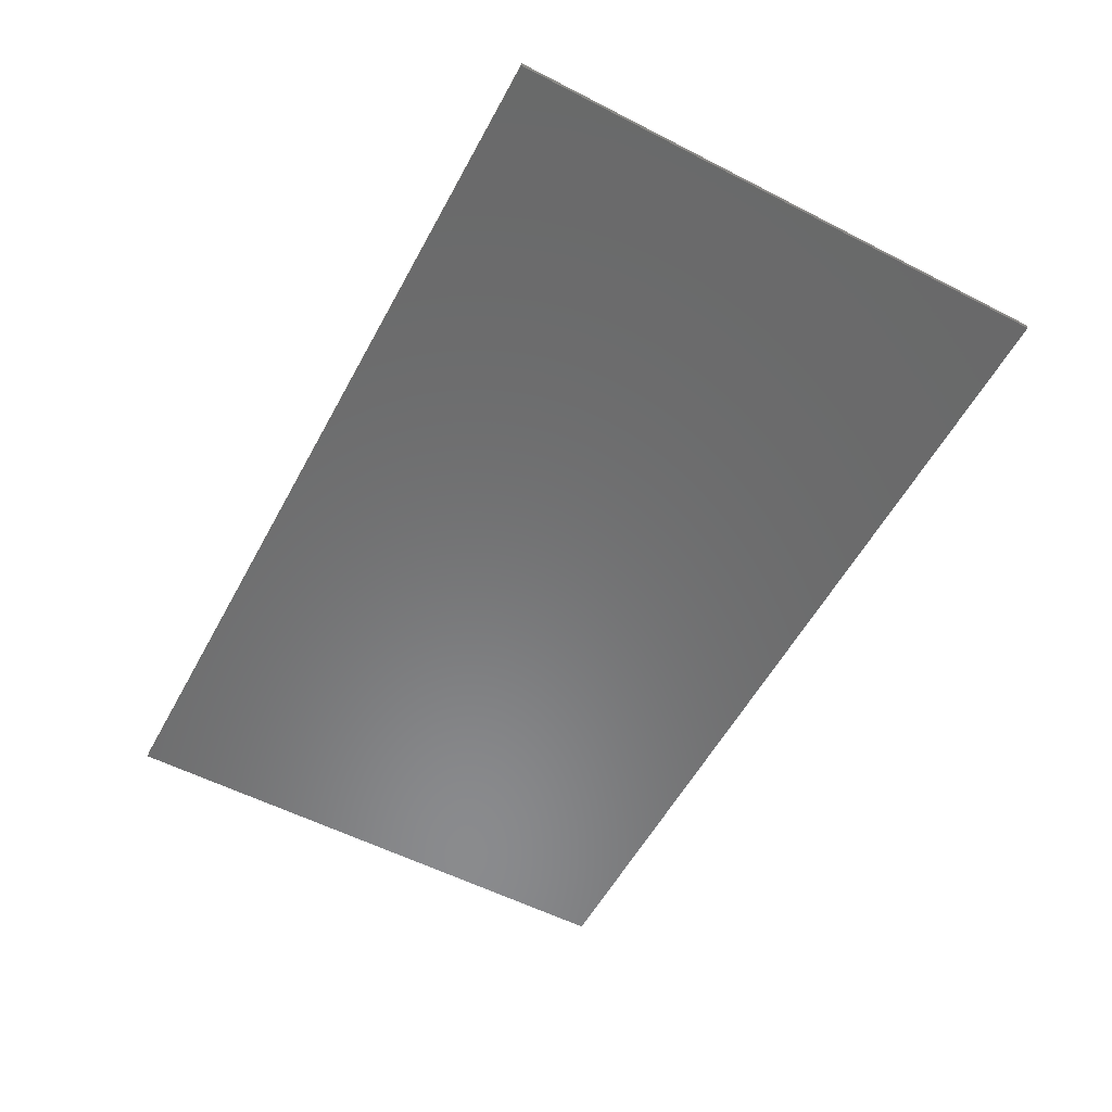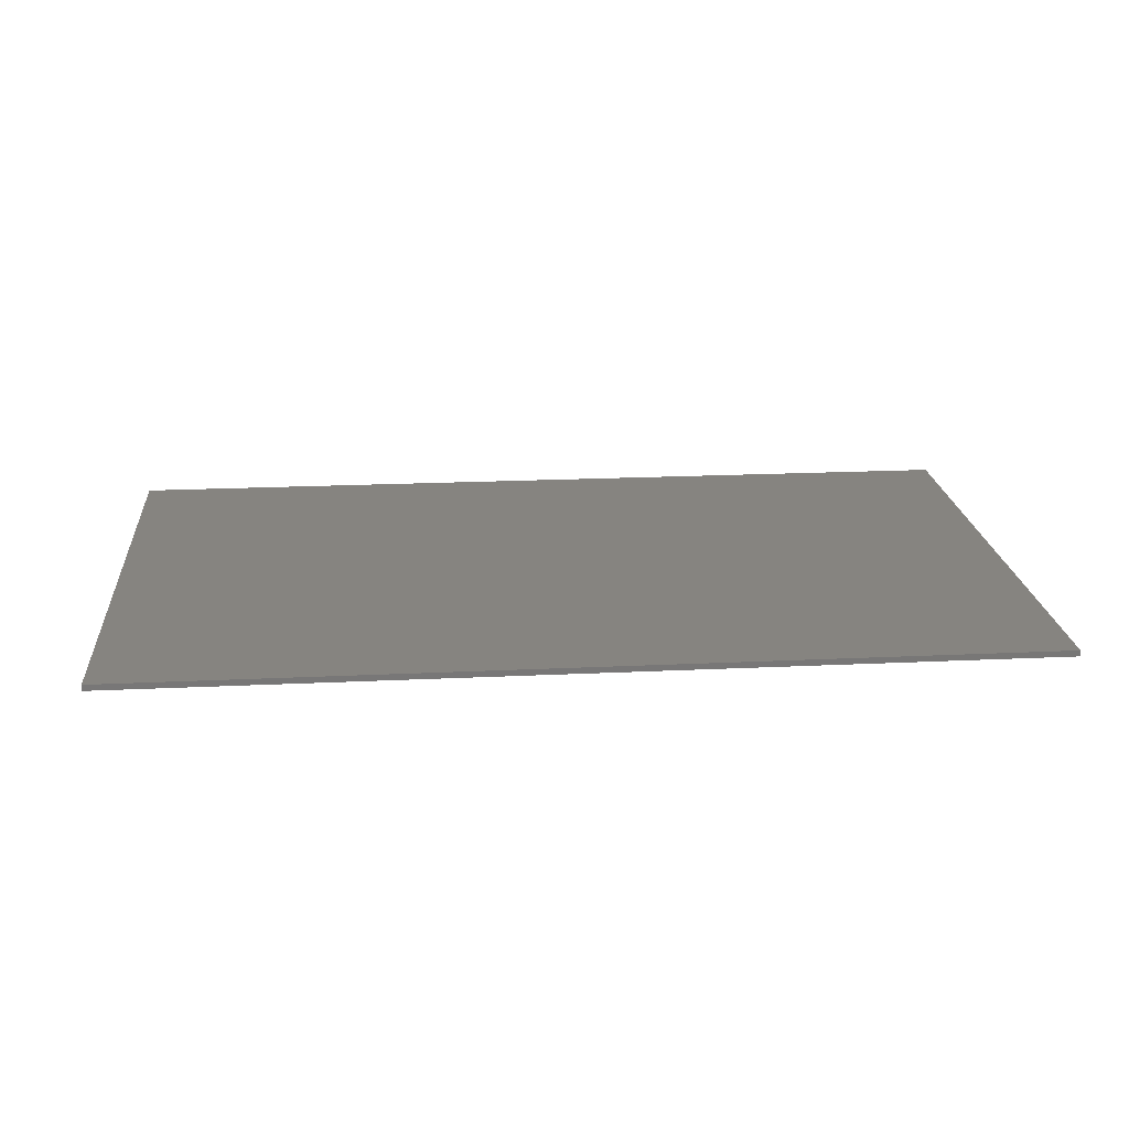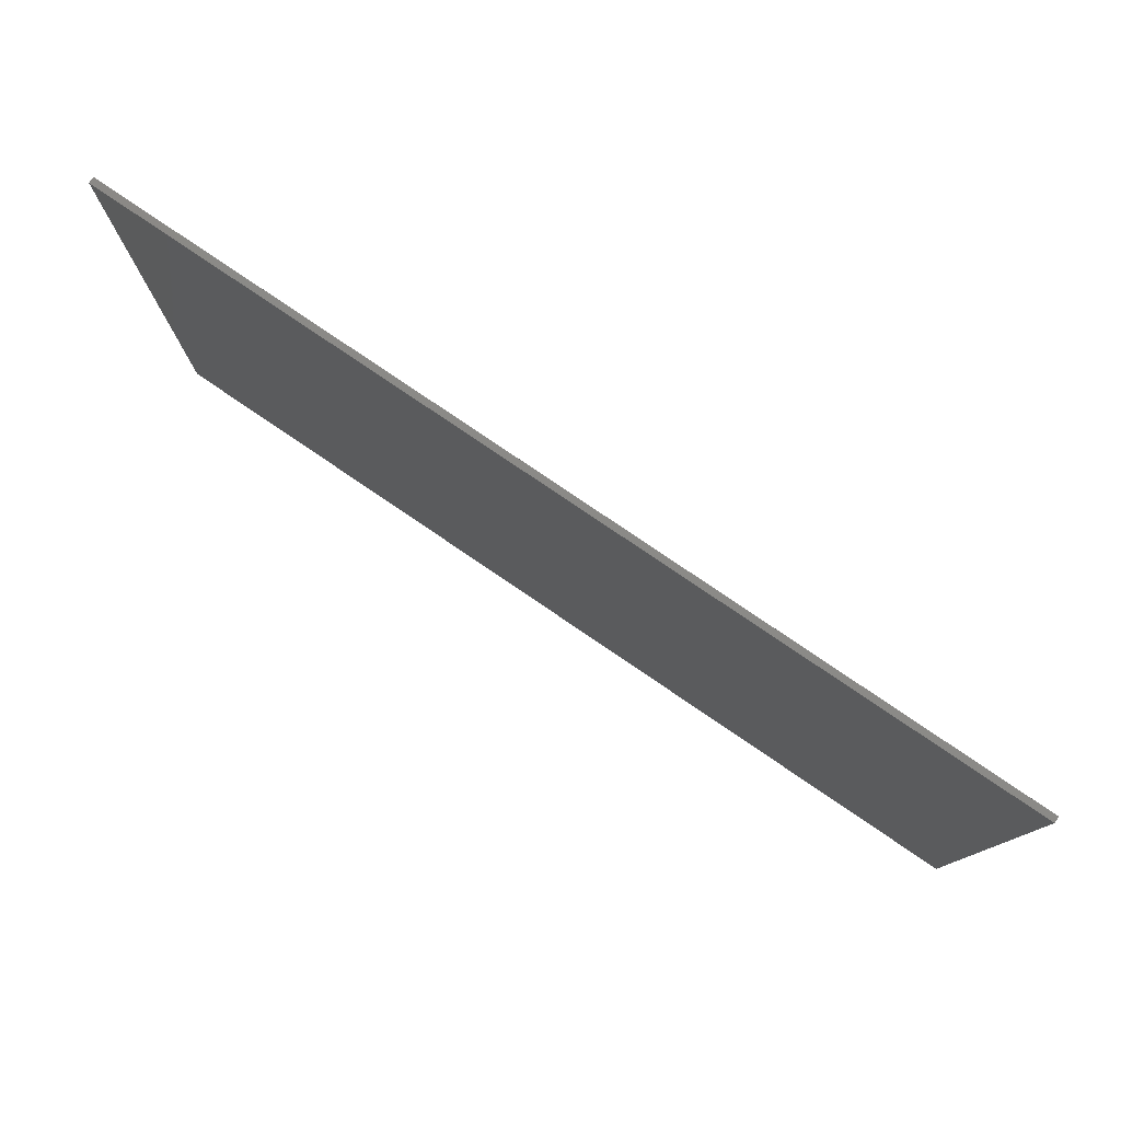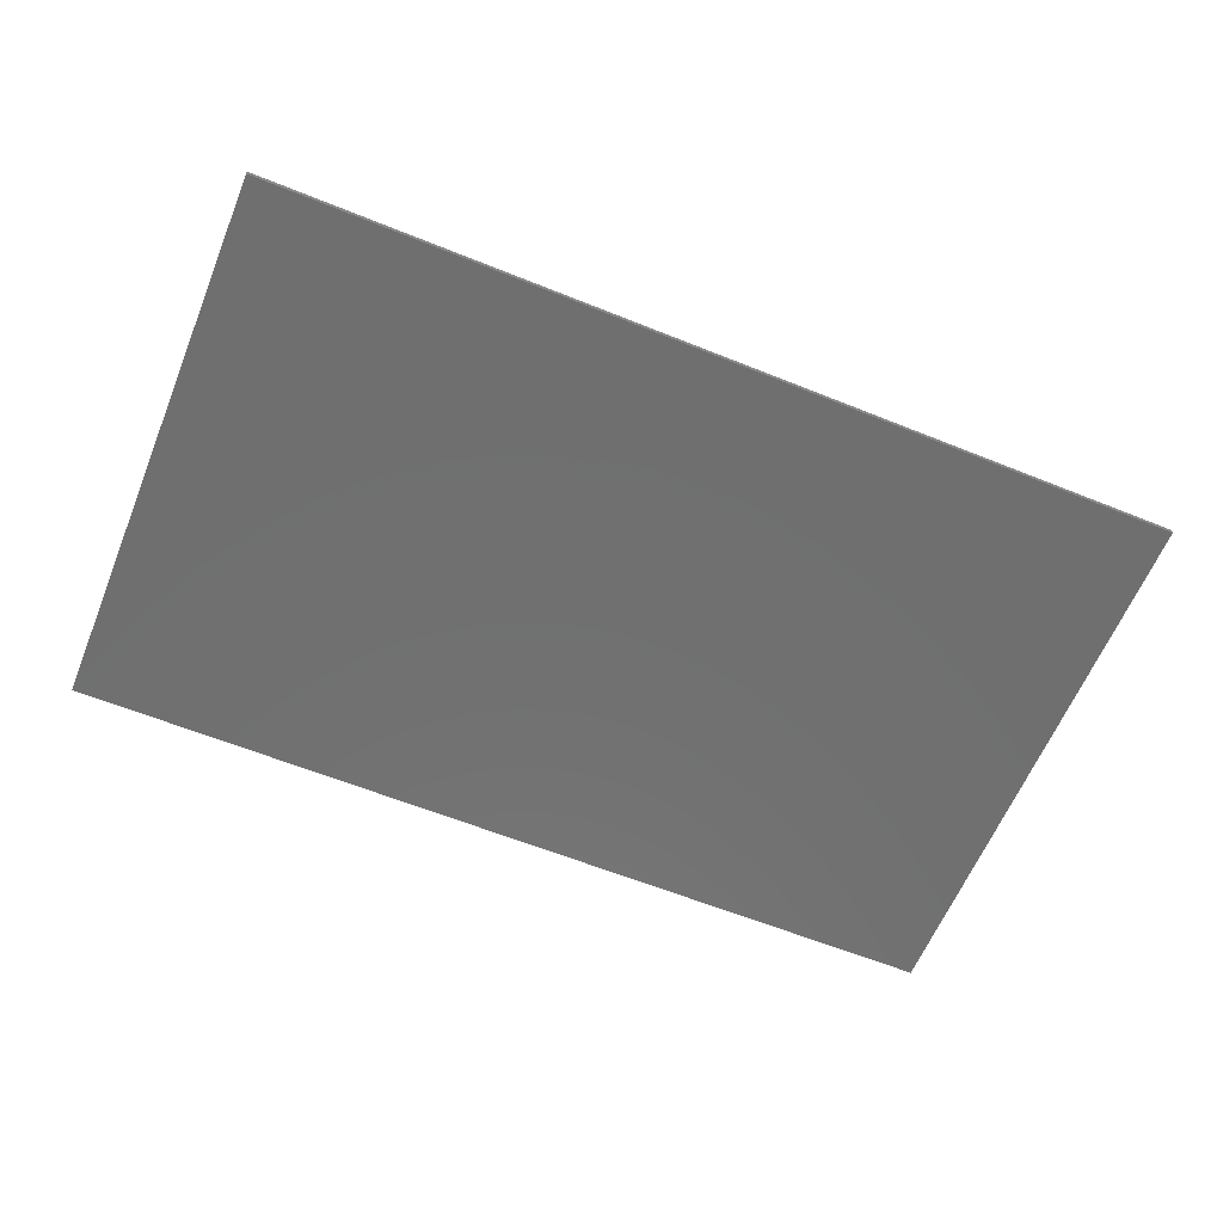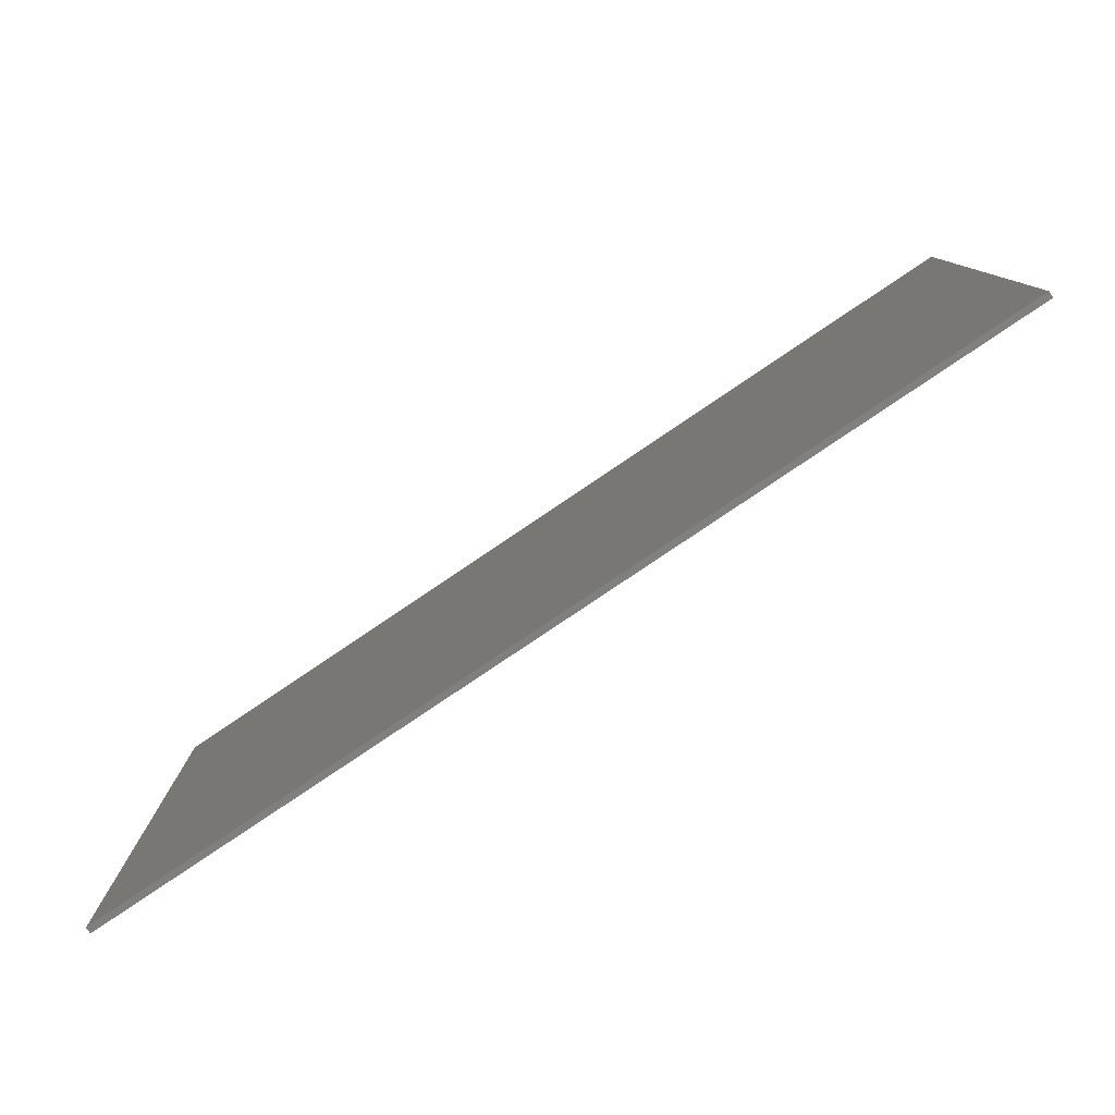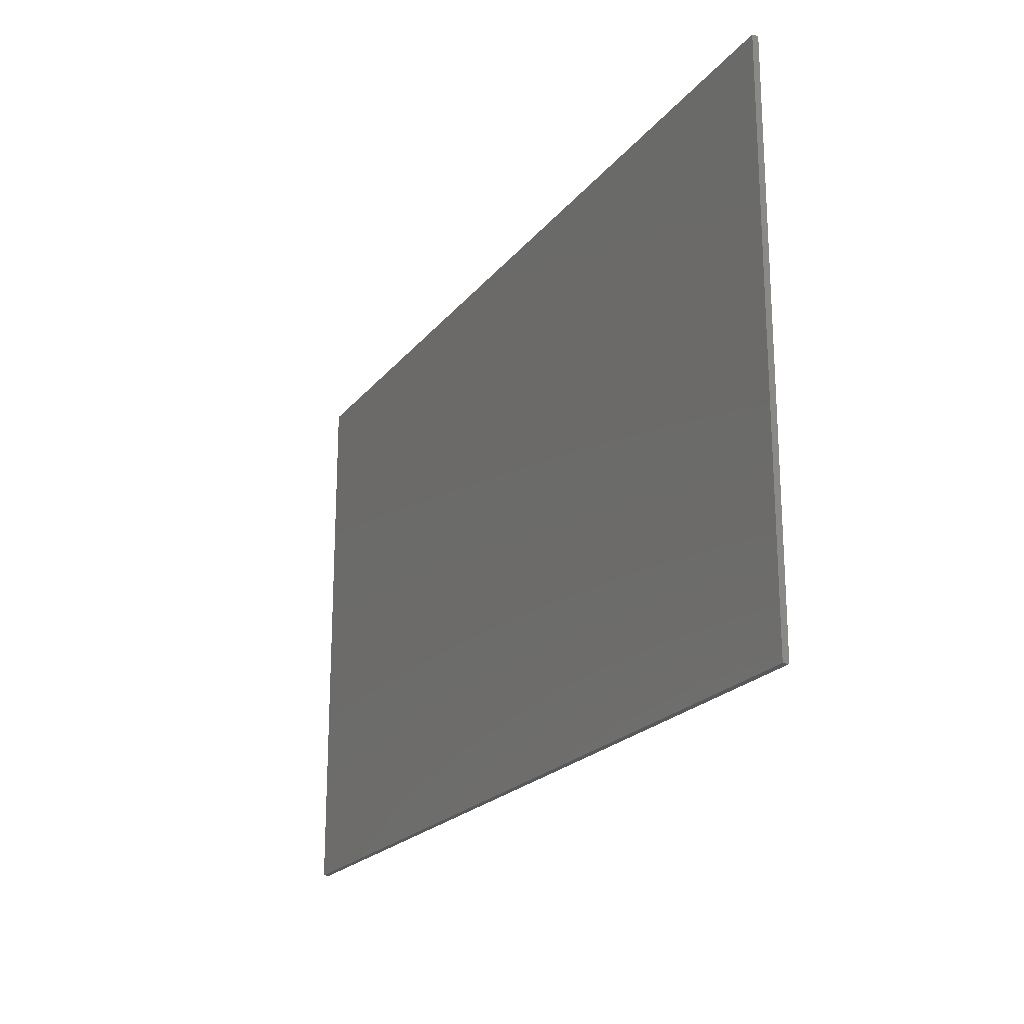
<metadata>
{"format":"stl","ext":"stl","renderer":"f3d","projection":"perspective","resolution":1024,"background":"white","views":[{"elev":-56.5,"azim":61.8,"up":"+Y"},{"elev":20.2,"azim":-5.0,"up":"+Y"},{"elev":78.8,"azim":34.2,"up":"+Z"},{"elev":-61.6,"azim":157.7,"up":"+Y"},{"elev":-79.8,"azim":34.0,"up":"+Z"},{"elev":-21.1,"azim":-117.1,"up":"+Z"}]}
</metadata>
<code>
# stl→obj: 134 verts, 234 faces
v -0.408 -0.01 -0.272
v -0.68 -0.01 0
v -0.68 -0.01 -0.272
v -0.68 -0.01 0.272
v -0.408 -0.01 0.272
v 0.68 -0.01 -0.272
v 0.68 -0.01 0
v 0.408 -0.01 -0.272
v 0.408 -0.01 0.272
v 0.68 -0.01 0.272
v 0 -0.01 0.272
v 0.1041 -0.01 0.2513
v 0.272 -0.01 0.272
v 0.1923 -0.01 0.1923
v 0.2513 -0.01 0.1041
v -0.272 -0.01 0.272
v -0.2513 -0.01 0.1041
v -0.1923 -0.01 0.1923
v -0.1041 -0.01 0.2513
v 0.272 -0.01 -0.272
v 0.2513 -0.01 -0.1041
v 0.1923 -0.01 -0.1923
v 0.1041 -0.01 -0.2513
v 0 -0.01 -0.272
v -0.1041 -0.01 -0.2513
v -0.272 -0.01 -0.272
v -0.1923 -0.01 -0.1923
v -0.2513 -0.01 -0.1041
v -0.2598 -0.01 -0.0612
v -0.476 -0.01 -0.0612
v -0.476 -0.01 0.0612
v -0.2598 -0.01 0.0612
v 0.476 -0.01 -0.0612
v 0.2598 -0.01 -0.0612
v 0.2598 -0.01 0.0612
v 0.476 -0.01 0.0612
v 0.0544 -0.01 -0
v 0.1088 -0.01 -0
v 0.1005 -0.01 0.04164
v 0.05026 -0.01 0.02082
v 0.07693 -0.01 0.07693
v 0.03847 -0.01 0.03847
v 0.04164 -0.01 0.1005
v 0.02082 -0.01 0.05026
v 0 -0.01 0.1088
v 0 -0.01 0.0544
v -0.04164 -0.01 0.1005
v -0.02082 -0.01 0.05026
v -0.07693 -0.01 0.07693
v -0.03847 -0.01 0.03847
v -0.1005 -0.01 0.04164
v -0.05026 -0.01 0.02082
v -0.1088 -0.01 0
v -0.0544 -0.01 0
v -0.1005 -0.01 -0.04164
v -0.05026 -0.01 -0.02082
v -0.07693 -0.01 -0.07693
v -0.03847 -0.01 -0.03847
v -0.04164 -0.01 -0.1005
v -0.02082 -0.01 -0.05026
v -0 -0.01 -0.1088
v -0 -0.01 -0.0544
v 0.04164 -0.01 -0.1005
v 0.02082 -0.01 -0.05026
v 0.07693 -0.01 -0.07693
v 0.03847 -0.01 -0.03847
v 0.1005 -0.01 -0.04164
v 0.05026 -0.01 -0.02082
v 0.1088 -0.01 0
v 0.0544 -0.01 0
v 0.136 -0.01 -0
v 0.1256 -0.01 0.05205
v 0.09617 -0.01 0.09617
v 0.05205 -0.01 0.1256
v 0 -0.01 0.136
v -0.05205 -0.01 0.1256
v -0.09617 -0.01 0.09617
v -0.1256 -0.01 0.05205
v -0.136 -0.01 0
v -0.1256 -0.01 -0.05205
v -0.09617 -0.01 -0.09617
v -0.05205 -0.01 -0.1256
v -0 -0.01 -0.136
v 0.05205 -0.01 -0.1256
v 0.09617 -0.01 -0.09617
v 0.1256 -0.01 -0.05205
v 0.136 -0.01 0
v 0.153 -0.01 -0
v 0.1414 -0.01 0.05855
v 0.1082 -0.01 0.1082
v 0.05855 -0.01 0.1414
v 0 -0.01 0.153
v -0.05855 -0.01 0.1414
v -0.1082 -0.01 0.1082
v -0.1414 -0.01 0.05855
v -0.153 -0.01 0
v -0.1414 -0.01 -0.05855
v -0.1082 -0.01 -0.1082
v -0.05855 -0.01 -0.1414
v -0 -0.01 -0.153
v 0.05855 -0.01 -0.1414
v 0.1082 -0.01 -0.1082
v 0.1414 -0.01 -0.05855
v 0.153 -0.01 0
v 0.75 0 0.46
v 0.75 0 -0.46
v -0.75 0 -0.46
v -0.75 0 0.46
v -0.75 -0.01 0.46
v 0.75 -0.01 0.46
v -0.75 -0.01 -0.46
v 0.75 -0.01 -0.46
v -0.272 -0.01 0
v 0.272 -0.01 0
v 0 -0.01 0
v 0.204 -0.01 -0
v 0.1885 -0.01 0.07807
v 0.1442 -0.01 0.1442
v 0.07807 -0.01 0.1885
v 0 -0.01 0.204
v -0.07807 -0.01 0.1885
v -0.1442 -0.01 0.1442
v -0.1885 -0.01 0.07807
v -0.204 -0.01 0
v -0.1885 -0.01 -0.07807
v -0.1442 -0.01 -0.1442
v -0.07807 -0.01 -0.1885
v -0 -0.01 -0.204
v 0.07807 -0.01 -0.1885
v 0.1442 -0.01 -0.1442
v 0.1885 -0.01 -0.07807
v 0.204 -0.01 0
v 0.272 -0.01 -0
v -0 -0.01 -0.272
f 1 2 3
f 4 2 5
f 6 7 8
f 9 7 10
f 11 12 13
f 12 14 13
f 14 15 13
f 16 17 18
f 16 18 19
f 16 19 11
f 20 21 22
f 20 22 23
f 20 23 24
f 24 25 26
f 25 27 26
f 27 28 26
f 28 29 30
f 28 30 26
f 16 31 32
f 16 32 17
f 20 33 34
f 20 34 21
f 15 35 36
f 15 36 13
f 37 38 39
f 37 39 40
f 40 39 41
f 40 41 42
f 42 41 43
f 42 43 44
f 44 43 45
f 44 45 46
f 46 45 47
f 46 47 48
f 48 47 49
f 48 49 50
f 50 49 51
f 50 51 52
f 52 51 53
f 52 53 54
f 54 53 55
f 54 55 56
f 56 55 57
f 56 57 58
f 58 57 59
f 58 59 60
f 60 59 61
f 60 61 62
f 62 61 63
f 62 63 64
f 64 63 65
f 64 65 66
f 66 65 67
f 66 67 68
f 68 67 69
f 68 69 70
f 38 71 72
f 38 72 39
f 39 72 73
f 39 73 41
f 41 73 74
f 41 74 43
f 43 74 75
f 43 75 45
f 45 75 76
f 45 76 47
f 47 76 77
f 47 77 49
f 49 77 78
f 49 78 51
f 51 78 79
f 51 79 53
f 53 79 80
f 53 80 55
f 55 80 81
f 55 81 57
f 57 81 82
f 57 82 59
f 59 82 83
f 59 83 61
f 61 83 84
f 61 84 63
f 63 84 85
f 63 85 65
f 65 85 86
f 65 86 67
f 67 86 87
f 67 87 69
f 71 88 89
f 71 89 72
f 72 89 90
f 72 90 73
f 73 90 91
f 73 91 74
f 74 91 92
f 74 92 75
f 75 92 93
f 75 93 76
f 76 93 94
f 76 94 77
f 77 94 95
f 77 95 78
f 78 95 96
f 78 96 79
f 79 96 97
f 79 97 80
f 80 97 98
f 80 98 81
f 81 98 99
f 81 99 82
f 82 99 100
f 82 100 83
f 83 100 101
f 83 101 84
f 84 101 102
f 84 102 85
f 85 102 103
f 85 103 86
f 86 103 104
f 86 104 87
f 105 106 107
f 105 107 108
f 109 110 105
f 109 105 108
f 111 109 108
f 111 108 107
f 112 111 107
f 112 107 106
f 110 112 106
f 110 106 105
f 109 4 10
f 109 10 110
f 112 6 3
f 112 3 111
f 110 10 6
f 110 6 112
f 111 3 4
f 111 4 109
f 113 32 31
f 30 29 113
f 36 35 114
f 114 34 33
f 37 40 115
f 40 42 115
f 42 44 115
f 44 46 115
f 46 48 115
f 48 50 115
f 50 52 115
f 52 54 115
f 54 56 115
f 56 58 115
f 58 60 115
f 60 62 115
f 62 64 115
f 64 66 115
f 66 68 115
f 68 70 115
f 31 16 5
f 31 5 2
f 2 1 26
f 2 26 30
f 31 2 30
f 31 30 113
f 7 9 13
f 7 13 36
f 33 20 8
f 33 8 7
f 114 33 7
f 114 7 36
f 88 116 117
f 88 117 89
f 89 117 118
f 89 118 90
f 90 118 119
f 90 119 91
f 91 119 120
f 91 120 92
f 92 120 121
f 92 121 93
f 93 121 122
f 93 122 94
f 94 122 123
f 94 123 95
f 95 123 124
f 95 124 96
f 96 124 125
f 96 125 97
f 97 125 126
f 97 126 98
f 98 126 127
f 98 127 99
f 99 127 128
f 99 128 100
f 100 128 129
f 100 129 101
f 101 129 130
f 101 130 102
f 102 130 131
f 102 131 103
f 103 131 132
f 103 132 104
f 116 133 15
f 116 15 117
f 117 15 14
f 117 14 118
f 118 14 12
f 118 12 119
f 119 12 11
f 119 11 120
f 120 11 19
f 120 19 121
f 121 19 18
f 121 18 122
f 122 18 17
f 122 17 123
f 123 17 113
f 123 113 124
f 124 113 28
f 124 28 125
f 125 28 27
f 125 27 126
f 126 27 25
f 126 25 127
f 127 25 134
f 127 134 128
f 128 134 23
f 128 23 129
f 129 23 22
f 129 22 130
f 130 22 21
f 130 21 131
f 131 21 114
f 131 114 132

</code>
